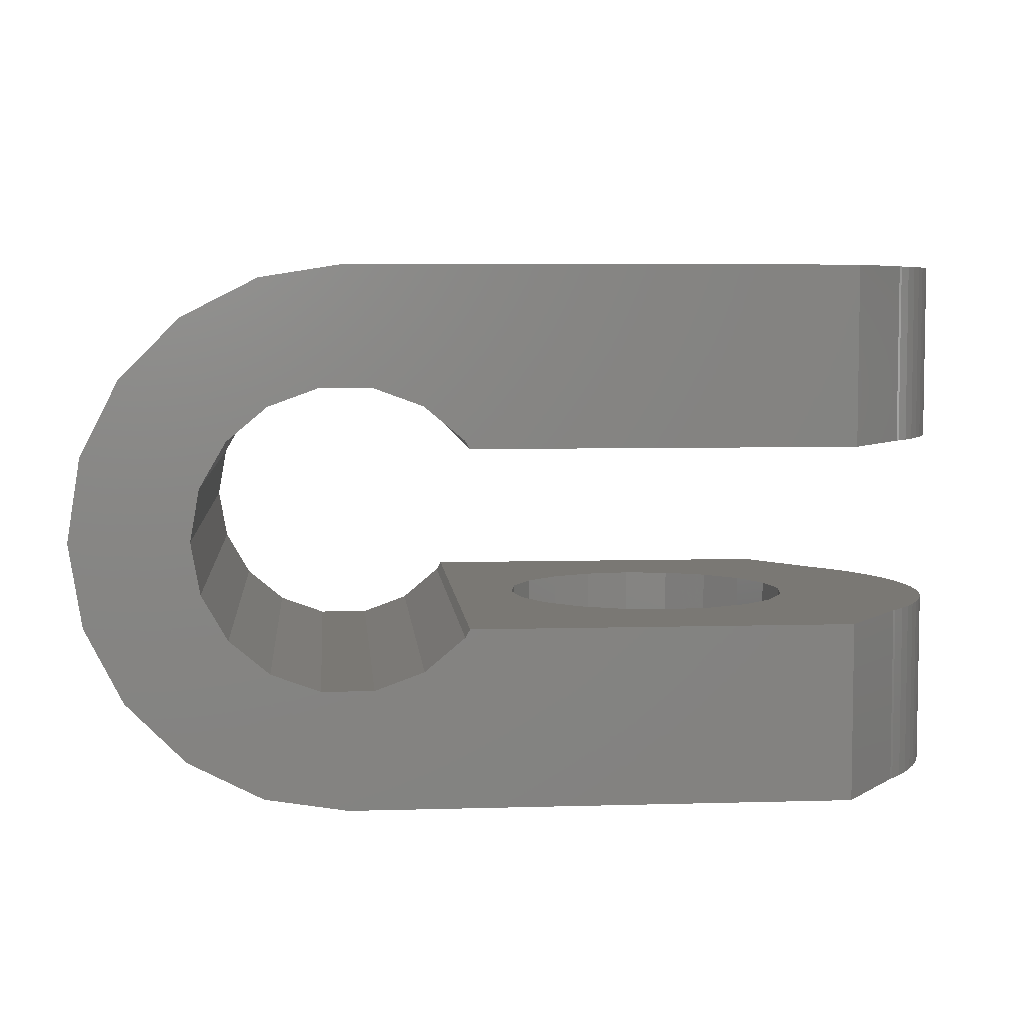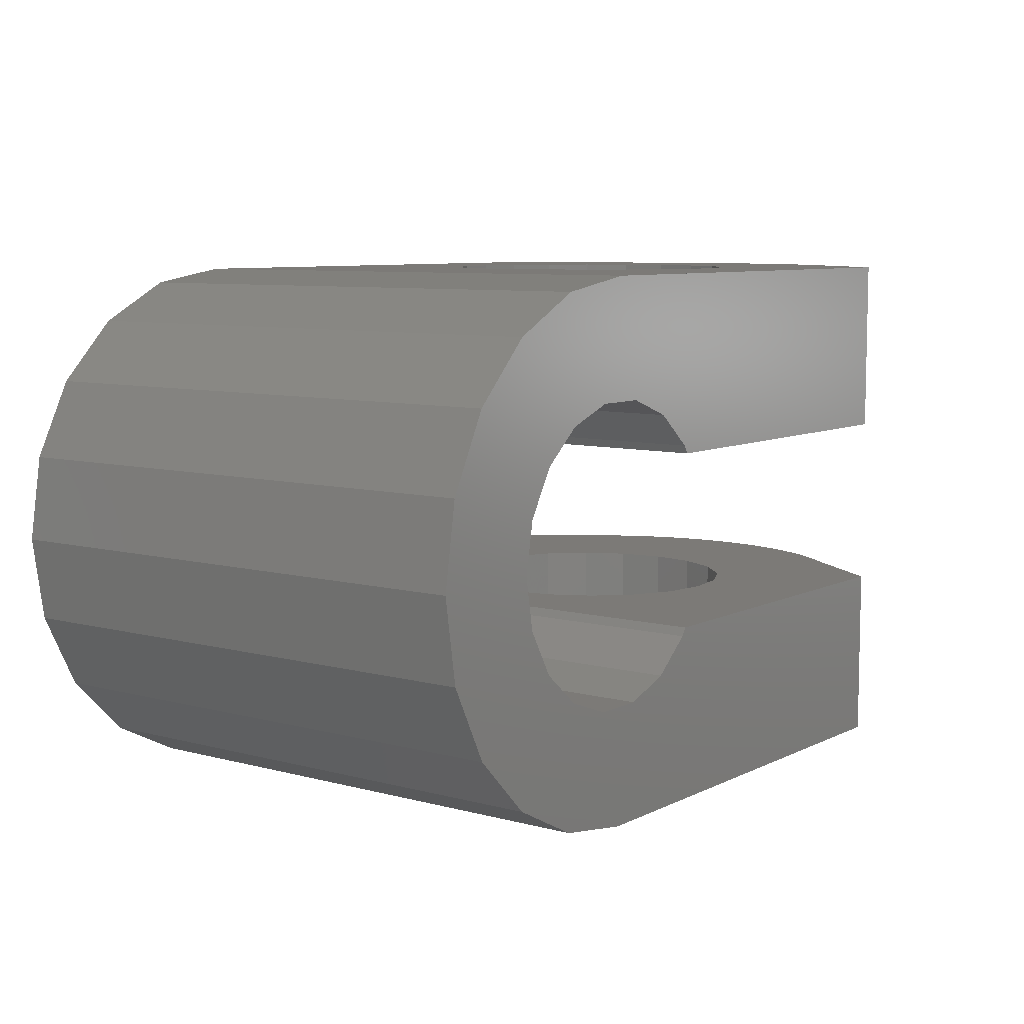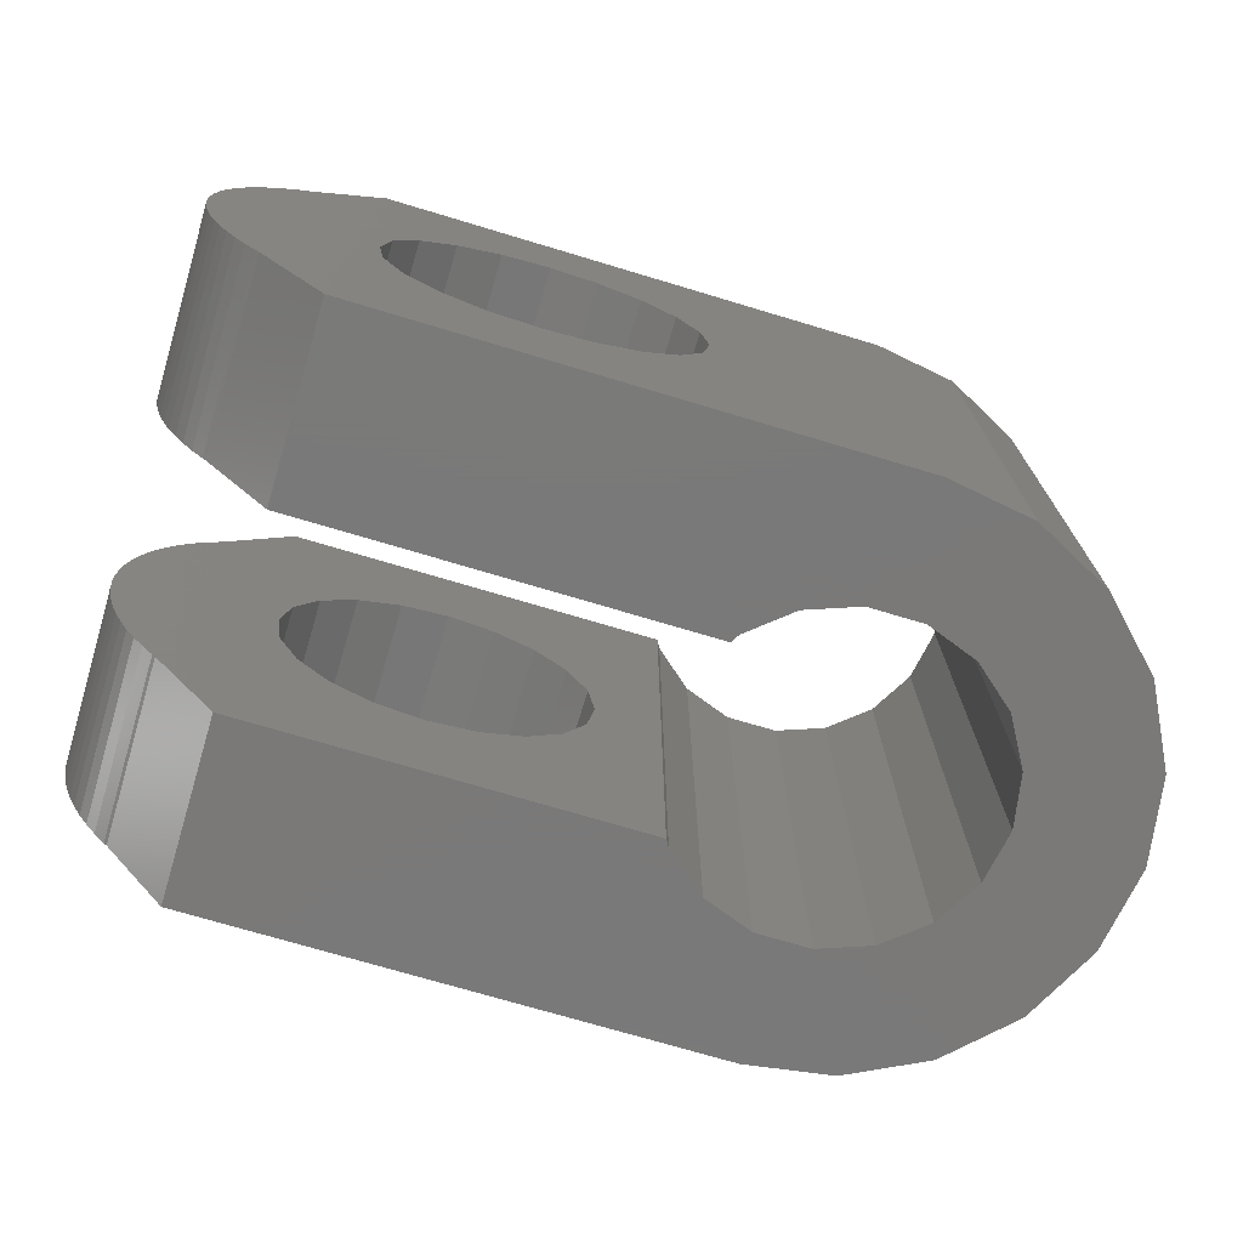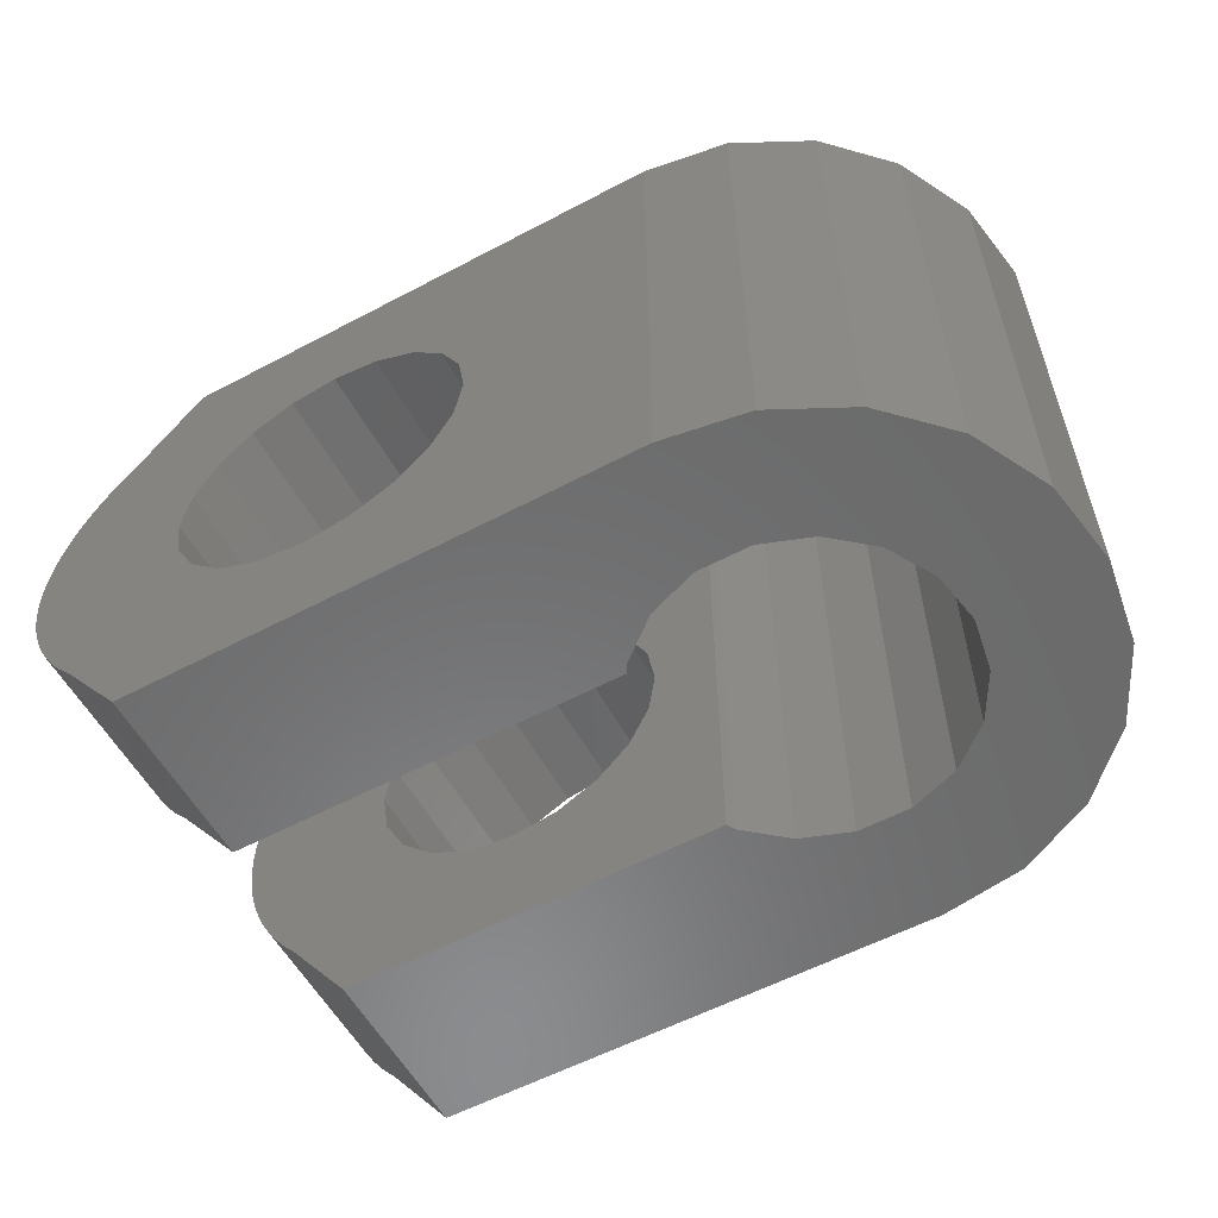
<metadata>
{"format":"stl","ext":"stl","renderer":"f3d","projection":"perspective","resolution":1024,"background":"white","views":[{"elev":5.7,"azim":-5.1,"up":"+Y"},{"elev":7.9,"azim":-53.2,"up":"+Y"},{"elev":-72.6,"azim":163.3,"up":"+Z"},{"elev":-57.3,"azim":-151.2,"up":"+Z"}]}
</metadata>
<code>
# stl→obj: 292 verts, 588 faces
v -7.55 0 0
v -7.18 2.333 0
v -7.18 -2.333 0
v -6.108 4.438 0
v -4.438 6.108 0
v -2.333 7.18 0
v 0 7.55 0
v 6.675 7.55 0
v 9.95 7.55 0
v 6.675 2.5 0
v 3.256 2.732 0
v 2.125 3.681 0
v 0.738 4.185 0
v 3.39 2.5 0
v -0.738 4.185 0
v -3.994 1.454 0
v -3.256 2.732 0
v -2.125 3.681 0
v -4.25 0 0
v -3.994 -1.454 0
v 6.675 -2.5 0
v 3.256 -2.732 0
v 3.39 -2.5 0
v -3.256 -2.732 0
v -2.125 -3.681 0
v -0.738 -4.185 0
v 6.675 -7.55 0
v 0.738 -4.185 0
v 2.125 -3.681 0
v 0 -7.55 0
v -2.333 -7.18 0
v -4.438 -6.108 0
v -6.108 -4.438 0
v -7.55 0 15.1
v -7.18 2.333 15.1
v -7.18 -2.333 15.1
v -6.108 -4.438 15.1
v -4.438 -6.108 15.1
v -2.333 -7.18 15.1
v 0 -7.55 15.1
v 4.86 -7.55 2.48
v 4.774 -7.55 2.572
v 4.46 -7.55 2.954
v 4.172 -7.55 3.355
v 3.912 -7.55 3.775
v 3.786 -7.55 4.011
v 5.408 -7.55 6.237
v 5.456 -7.55 6.142
v 5.2 -7.55 7.55
v 5.408 -7.55 8.863
v 6.012 -7.55 10.05
v 6.952 -7.55 10.99
v 8.137 -7.55 11.59
v 9.45 -7.55 11.8
v 9.842 -7.55 11.74
v 9.95 -7.55 11.88
v 9.95 -7.55 15.1
v 6.675 -2.5 -1.121e-15
v 16.04 -2.5 12.62
v 9.95 -2.5 15.1
v 14.22 -2.5 15.1
v 3.39 -2.5 15.1
v 16.13 -2.5 12.53
v 16.44 -2.5 12.15
v 16.73 -2.5 11.74
v 16.99 -2.5 11.32
v 17.22 -2.5 10.89
v 17.43 -2.5 10.44
v 17.6 -2.5 9.977
v 17.74 -2.5 9.504
v 17.86 -2.5 9.023
v 17.93 -2.5 8.535
v 11.95 -2.5 10.99
v 17.98 -2.5 8.044
v 12.89 -2.5 10.05
v 18 -2.5 7.55
v 17.98 -2.5 7.056
v 13.49 -2.5 8.863
v 17.93 -2.5 6.565
v 17.86 -2.5 6.077
v 13.7 -2.5 7.55
v 17.6 -2.5 5.123
v 17.43 -2.5 4.661
v 13.49 -2.5 6.237
v 16.99 -2.5 3.775
v 16.73 -2.5 3.355
v 17.22 -2.5 4.211
v 11.95 -2.5 4.112
v 16.04 -2.5 2.48
v 14.22 -2.5 -1.121e-15
v 6.952 -2.5 4.112
v 10.76 -2.5 3.508
v 5.408 -2.5 6.237
v 9.45 -2.5 3.3
v 6.012 -2.5 5.052
v 8.137 -2.5 3.508
v 16.44 -2.5 2.954
v 16.13 -2.5 2.572
v 12.89 -2.5 5.052
v 17.74 -2.5 5.596
v 10.76 -2.5 11.59
v 9.45 -2.5 11.8
v 8.137 -2.5 11.59
v 6.952 -2.5 10.99
v 6.012 -2.5 10.05
v 5.408 -2.5 8.863
v 5.2 -2.5 7.55
v 3.256 -2.732 15.1
v 2.125 -3.681 15.1
v 0.738 -4.185 15.1
v -0.738 -4.185 15.1
v -2.125 -3.681 15.1
v -3.256 -2.732 15.1
v -3.994 -1.454 15.1
v -4.25 0 15.1
v -3.994 1.454 15.1
v -3.256 2.732 15.1
v -2.125 3.681 15.1
v -0.738 4.185 15.1
v 0.738 4.185 15.1
v 2.125 3.681 15.1
v 3.256 2.732 15.1
v 3.39 2.5 15.1
v 6.675 2.5 -2.232e-15
v 14.22 2.5 -2.232e-15
v 16.13 2.5 2.572
v 16.04 2.5 2.48
v 16.44 2.5 2.954
v 16.73 2.5 3.355
v 16.99 2.5 3.775
v 17.22 2.5 4.211
v 17.43 2.5 4.661
v 17.6 2.5 5.123
v 17.74 2.5 5.596
v 17.86 2.5 6.077
v 17.93 2.5 6.565
v 17.98 2.5 7.056
v 18 2.5 7.55
v 17.98 2.5 8.044
v 17.93 2.5 8.535
v 11.95 2.5 4.112
v 10.76 2.5 3.508
v 9.45 2.5 3.3
v 8.137 2.5 3.508
v 13.49 2.5 6.237
v 17.74 2.5 9.504
v 17.6 2.5 9.977
v 13.7 2.5 7.55
v 17.43 2.5 10.44
v 17.22 2.5 10.89
v 6.952 2.5 4.112
v 12.89 2.5 10.05
v 16.13 2.5 12.53
v 16.04 2.5 12.62
v 11.95 2.5 10.99
v 14.22 2.5 15.1
v 13.49 2.5 8.863
v 8.137 2.5 11.59
v 9.45 2.5 11.8
v 9.95 2.5 15.1
v 5.2 2.5 7.55
v 5.408 2.5 8.863
v 6.012 2.5 10.05
v 6.952 2.5 10.99
v 6.012 2.5 5.052
v 5.408 2.5 6.237
v 10.76 2.5 11.59
v 16.44 2.5 12.15
v 16.99 2.5 11.32
v 12.89 2.5 5.052
v 17.86 2.5 9.023
v 16.73 2.5 11.74
v 6.675 7.55 -3.353e-15
v 2.9 7.55 7.55
v 2.916 7.55 8.044
v 2.916 7.55 7.056
v 2.965 7.55 8.535
v 3.045 7.55 9.023
v 3.157 7.55 9.504
v 3.301 7.55 9.977
v 3.475 7.55 10.44
v 3.679 7.55 10.89
v 3.912 7.55 11.32
v 4.172 7.55 11.74
v 4.46 7.55 12.15
v 4.774 7.55 12.53
v 4.86 7.55 12.62
v 6.675 7.55 15.1
v 9.45 7.55 11.8
v 14.22 7.55 15.1
v 11.95 7.55 10.99
v 16.04 7.55 12.62
v 9.95 7.55 11.88
v 9.842 7.55 11.74
v 12.89 7.55 10.05
v 16.99 7.55 11.32
v 17.22 7.55 10.89
v 16.13 7.55 12.53
v 16.44 7.55 12.15
v 16.73 7.55 11.74
v 13.49 7.55 8.863
v 17.6 7.55 9.977
v 17.74 7.55 9.504
v 17.43 7.55 10.44
v 13.7 7.55 7.55
v 17.98 7.55 8.044
v 18 7.55 7.55
v 17.86 7.55 9.023
v 17.93 7.55 8.535
v 13.49 7.55 6.237
v 17.86 7.55 6.077
v 17.74 7.55 5.596
v 17.98 7.55 7.056
v 17.93 7.55 6.565
v 12.89 7.55 5.052
v 17.22 7.55 4.211
v 16.99 7.55 3.775
v 17.6 7.55 5.123
v 17.43 7.55 4.661
v 11.95 7.55 4.112
v 16.44 7.55 2.954
v 16.13 7.55 2.572
v 9.95 7.55 3.379
v 16.04 7.55 2.48
v 14.22 7.55 -3.353e-15
v 10.76 7.55 3.508
v 16.73 7.55 3.355
v 5.408 7.55 6.237
v 5.2 7.55 7.55
v 10.76 7.55 11.59
v 9.95 7.55 11.72
v 8.137 7.55 11.59
v 5.408 7.55 8.863
v 6.012 7.55 10.05
v 6.952 7.55 10.99
v 3.786 7.55 4.011
v 5.456 7.55 6.142
v 3.679 7.55 4.211
v 3.475 7.55 4.661
v 3.301 7.55 5.123
v 3.157 7.55 5.596
v 3.045 7.55 6.077
v 2.965 7.55 6.565
v 0 7.55 15.1
v 9.95 7.55 15.1
v 6.012 7.55 5.052
v 6.952 7.55 4.112
v 8.137 7.55 3.508
v 9.45 7.55 3.3
v -2.333 7.18 15.1
v -4.438 6.108 15.1
v -6.108 4.438 15.1
v 6.012 -7.55 5.052
v 10.76 -7.55 3.508
v 9.45 -7.55 3.3
v 14.22 -7.55 0
v 11.95 -7.55 4.112
v 16.04 -7.55 2.48
v 16.13 -7.55 2.572
v 12.89 -7.55 5.052
v 16.99 -7.55 3.775
v 17.22 -7.55 4.211
v 16.73 -7.55 3.355
v 16.44 -7.55 2.954
v 13.49 -7.55 6.237
v 17.74 -7.55 5.596
v 17.86 -7.55 6.077
v 17.6 -7.55 5.123
v 17.43 -7.55 4.661
v 13.7 -7.55 7.55
v 18 -7.55 7.55
v 17.98 -7.55 8.044
v 17.98 -7.55 7.056
v 17.93 -7.55 6.565
v 13.49 -7.55 8.863
v 17.74 -7.55 9.504
v 17.6 -7.55 9.977
v 17.86 -7.55 9.023
v 17.93 -7.55 8.535
v 12.89 -7.55 10.05
v 16.99 -7.55 11.32
v 16.73 -7.55 11.74
v 17.22 -7.55 10.89
v 17.43 -7.55 10.44
v 14.22 -7.55 15.1
v 11.95 -7.55 10.99
v 16.13 -7.55 12.53
v 16.04 -7.55 12.62
v 10.76 -7.55 11.59
v 16.44 -7.55 12.15
v 8.137 -7.55 3.508
v 6.952 -7.55 4.112
f 1 2 3
f 3 2 4
f 3 4 5
f 3 5 6
f 3 6 7
f 8 7 9
f 10 11 12
f 13 7 8
f 10 14 11
f 13 8 12
f 15 7 13
f 16 3 17
f 18 7 15
f 17 7 18
f 3 7 17
f 19 3 16
f 20 3 19
f 21 22 23
f 3 20 24
f 24 25 3
f 25 26 3
f 26 27 3
f 28 27 26
f 29 21 28
f 22 21 29
f 21 27 28
f 3 27 30
f 3 30 31
f 3 31 32
f 3 32 33
f 10 12 8
f 1 34 2
f 2 34 35
f 1 3 34
f 34 3 36
f 3 33 36
f 36 33 37
f 37 33 32
f 38 37 32
f 38 32 31
f 39 38 31
f 39 31 30
f 40 39 30
f 41 30 27
f 42 30 41
f 43 30 42
f 44 30 43
f 45 30 44
f 46 30 45
f 40 30 46
f 47 40 48
f 49 40 47
f 50 40 49
f 51 40 50
f 52 40 51
f 53 40 52
f 54 40 53
f 55 40 54
f 56 40 55
f 57 40 56
f 46 48 40
f 27 21 58
f 59 60 61
f 62 60 59
f 62 59 63
f 63 64 62
f 62 64 65
f 62 65 66
f 62 66 67
f 62 67 68
f 62 68 69
f 62 69 70
f 62 70 71
f 62 71 72
f 73 72 74
f 75 76 77
f 78 79 80
f 75 79 78
f 81 82 83
f 78 82 81
f 84 85 86
f 81 87 85
f 81 85 84
f 88 89 90
f 91 90 58
f 62 58 21
f 62 21 23
f 88 90 92
f 62 93 58
f 92 90 94
f 93 95 58
f 96 90 91
f 95 91 58
f 84 97 98
f 99 89 88
f 84 86 97
f 81 83 87
f 78 80 100
f 75 77 79
f 73 74 76
f 101 72 73
f 102 62 101
f 62 72 101
f 103 62 102
f 73 76 75
f 104 62 103
f 78 100 82
f 105 62 104
f 62 105 106
f 62 106 107
f 62 107 93
f 94 90 96
f 84 98 89
f 84 89 99
f 62 23 108
f 108 23 22
f 108 22 109
f 109 22 29
f 109 29 110
f 110 29 28
f 110 28 111
f 111 28 26
f 111 26 112
f 112 26 25
f 112 25 113
f 113 25 24
f 114 113 24
f 20 114 24
f 115 114 20
f 19 115 20
f 16 116 115
f 19 16 115
f 17 117 116
f 16 17 116
f 18 118 117
f 17 18 117
f 15 119 118
f 18 15 118
f 13 120 119
f 15 13 119
f 12 121 120
f 13 12 120
f 11 122 121
f 12 11 121
f 123 122 14
f 14 122 11
f 10 124 125
f 126 10 127
f 127 10 125
f 128 10 126
f 129 10 128
f 130 10 129
f 131 10 130
f 132 10 131
f 133 10 132
f 134 10 133
f 135 10 134
f 136 10 135
f 137 10 136
f 138 10 137
f 139 10 138
f 140 10 139
f 141 10 140
f 141 142 10
f 142 143 10
f 143 144 10
f 145 146 147
f 148 149 150
f 148 145 149
f 144 151 10
f 152 153 154
f 155 152 156
f 152 157 153
f 14 10 123
f 158 159 160
f 123 161 162
f 123 163 160
f 123 162 163
f 163 164 160
f 165 166 10
f 160 159 156
f 159 167 156
f 167 155 156
f 156 152 154
f 153 157 168
f 169 148 150
f 149 145 147
f 146 170 171
f 171 141 140
f 170 141 171
f 145 170 146
f 165 10 151
f 123 166 161
f 123 10 166
f 164 158 160
f 157 172 168
f 157 169 172
f 157 148 169
f 10 8 124
f 124 8 173
f 174 175 176
f 176 175 177
f 176 177 178
f 176 178 179
f 176 179 180
f 176 180 181
f 176 181 182
f 176 182 183
f 176 183 184
f 176 184 185
f 176 185 186
f 176 186 187
f 176 187 188
f 189 188 190
f 191 190 192
f 189 193 194
f 195 196 197
f 191 198 199
f 191 200 196
f 201 202 203
f 195 204 202
f 195 202 201
f 205 206 207
f 201 208 209
f 201 209 206
f 201 206 205
f 210 211 212
f 205 213 214
f 205 214 211
f 205 211 210
f 215 216 217
f 210 218 219
f 210 219 216
f 220 221 222
f 215 221 220
f 223 224 225
f 9 225 173
f 220 224 226
f 223 225 9
f 226 224 223
f 220 222 224
f 210 216 215
f 215 217 227
f 210 212 218
f 205 207 213
f 228 176 229
f 201 203 208
f 195 197 204
f 191 192 198
f 230 190 191
f 189 190 193
f 231 190 230
f 193 190 231
f 232 188 189
f 233 176 234
f 235 188 232
f 176 188 235
f 176 235 234
f 229 176 233
f 191 199 200
f 191 196 195
f 236 176 237
f 215 227 221
f 176 236 238
f 176 238 239
f 176 239 240
f 176 240 241
f 176 241 242
f 176 242 243
f 9 173 8
f 237 176 228
f 188 244 245
f 187 244 188
f 186 244 187
f 185 244 186
f 184 244 185
f 183 244 184
f 182 244 183
f 181 244 182
f 246 9 236
f 7 244 180
f 7 180 179
f 7 179 178
f 7 178 177
f 7 177 175
f 7 175 174
f 7 174 176
f 7 176 243
f 7 243 242
f 7 242 241
f 7 241 240
f 7 240 239
f 7 239 238
f 7 238 236
f 7 236 9
f 247 9 246
f 248 9 247
f 249 9 248
f 9 249 223
f 180 244 181
f 237 246 236
f 6 250 7
f 7 250 244
f 5 251 6
f 6 251 250
f 4 252 5
f 5 252 251
f 2 35 4
f 4 35 252
f 35 34 36
f 38 35 37
f 37 35 36
f 39 35 38
f 40 35 39
f 113 35 40
f 113 114 35
f 114 115 35
f 60 62 57
f 122 160 121
f 62 108 57
f 123 160 122
f 57 109 40
f 109 110 40
f 110 111 40
f 111 112 40
f 112 113 40
f 117 35 116
f 118 35 117
f 119 35 118
f 245 35 119
f 245 119 120
f 160 120 121
f 245 120 160
f 244 35 245
f 250 35 244
f 251 35 250
f 252 35 251
f 108 109 57
f 115 116 35
f 48 46 45
f 43 48 44
f 44 48 45
f 42 48 43
f 41 48 42
f 27 48 41
f 253 48 27
f 254 255 256
f 257 258 259
f 257 254 258
f 260 261 262
f 260 263 261
f 260 264 263
f 260 257 264
f 265 266 267
f 265 268 266
f 265 269 268
f 265 260 269
f 270 271 272
f 270 273 271
f 270 274 273
f 270 265 274
f 275 276 277
f 275 278 276
f 275 279 278
f 275 270 279
f 280 281 282
f 280 283 281
f 280 284 283
f 56 55 285
f 57 56 285
f 286 287 288
f 55 289 285
f 285 286 288
f 290 280 282
f 284 275 277
f 279 270 272
f 274 265 267
f 269 260 262
f 264 257 259
f 258 254 256
f 256 255 27
f 255 291 27
f 291 292 27
f 292 253 27
f 289 286 285
f 286 290 287
f 286 280 290
f 280 275 284
f 101 289 102
f 102 289 55
f 102 55 54
f 102 54 103
f 103 54 53
f 103 53 104
f 104 53 52
f 105 104 52
f 51 105 52
f 106 105 51
f 50 106 51
f 107 106 50
f 49 107 50
f 47 93 107
f 49 47 107
f 48 253 95
f 47 48 93
f 93 48 95
f 27 58 256
f 256 58 90
f 258 256 90
f 89 258 90
f 259 258 89
f 98 259 89
f 264 259 98
f 97 264 98
f 263 264 97
f 86 263 97
f 261 263 86
f 85 261 86
f 262 261 85
f 87 262 85
f 269 262 87
f 83 269 87
f 268 269 83
f 82 268 83
f 266 268 82
f 100 266 82
f 267 266 100
f 80 267 100
f 274 267 80
f 79 274 80
f 273 274 79
f 77 273 79
f 271 273 77
f 76 271 77
f 74 272 271
f 76 74 271
f 72 279 272
f 74 72 272
f 71 278 279
f 72 71 279
f 70 276 278
f 71 70 278
f 69 277 276
f 70 69 276
f 68 284 277
f 69 68 277
f 67 283 284
f 68 67 284
f 66 281 283
f 67 66 283
f 65 282 281
f 66 65 281
f 64 290 282
f 65 64 282
f 63 287 290
f 64 63 290
f 59 288 287
f 63 59 287
f 61 285 288
f 59 61 288
f 60 57 285
f 61 60 285
f 73 286 101
f 101 286 289
f 75 280 73
f 73 280 286
f 78 275 75
f 75 275 280
f 81 270 78
f 78 270 275
f 81 84 270
f 270 84 265
f 84 99 265
f 265 99 260
f 99 88 260
f 260 88 257
f 257 88 92
f 254 257 92
f 254 92 94
f 255 254 94
f 255 94 96
f 291 255 96
f 291 96 91
f 292 291 91
f 292 91 95
f 253 292 95
f 190 188 245
f 160 156 245
f 156 190 245
f 190 156 154
f 192 190 154
f 192 154 153
f 198 192 153
f 198 153 168
f 199 198 168
f 199 168 172
f 200 199 172
f 200 172 169
f 196 200 169
f 196 169 150
f 197 196 150
f 197 150 149
f 204 197 149
f 204 149 147
f 202 204 147
f 202 147 146
f 203 202 146
f 203 146 171
f 208 203 171
f 208 171 140
f 209 208 140
f 209 140 139
f 206 209 139
f 206 139 138
f 207 206 138
f 138 137 213
f 207 138 213
f 137 136 214
f 213 137 214
f 136 135 211
f 214 136 211
f 135 134 212
f 211 135 212
f 134 133 218
f 212 134 218
f 133 132 219
f 218 133 219
f 132 131 216
f 219 132 216
f 131 130 217
f 216 131 217
f 130 129 227
f 217 130 227
f 129 128 221
f 227 129 221
f 128 126 222
f 221 128 222
f 126 127 224
f 222 126 224
f 127 125 225
f 224 127 225
f 124 173 125
f 125 173 225
f 166 228 229
f 161 166 229
f 229 233 162
f 161 229 162
f 165 246 237
f 228 165 237
f 228 166 165
f 151 247 246
f 165 151 246
f 144 248 247
f 151 144 247
f 143 249 248
f 144 143 248
f 142 226 223
f 249 142 223
f 249 143 142
f 141 220 226
f 142 141 226
f 215 220 170
f 170 220 141
f 210 215 145
f 145 215 170
f 205 210 148
f 148 210 145
f 205 148 201
f 201 148 157
f 201 157 195
f 195 157 152
f 195 152 191
f 191 152 155
f 191 155 230
f 230 155 167
f 194 167 189
f 231 230 167
f 231 167 194
f 167 159 189
f 189 159 232
f 232 159 158
f 232 158 235
f 235 158 164
f 234 235 164
f 163 234 164
f 233 234 163
f 162 233 163
f 231 194 193

</code>
